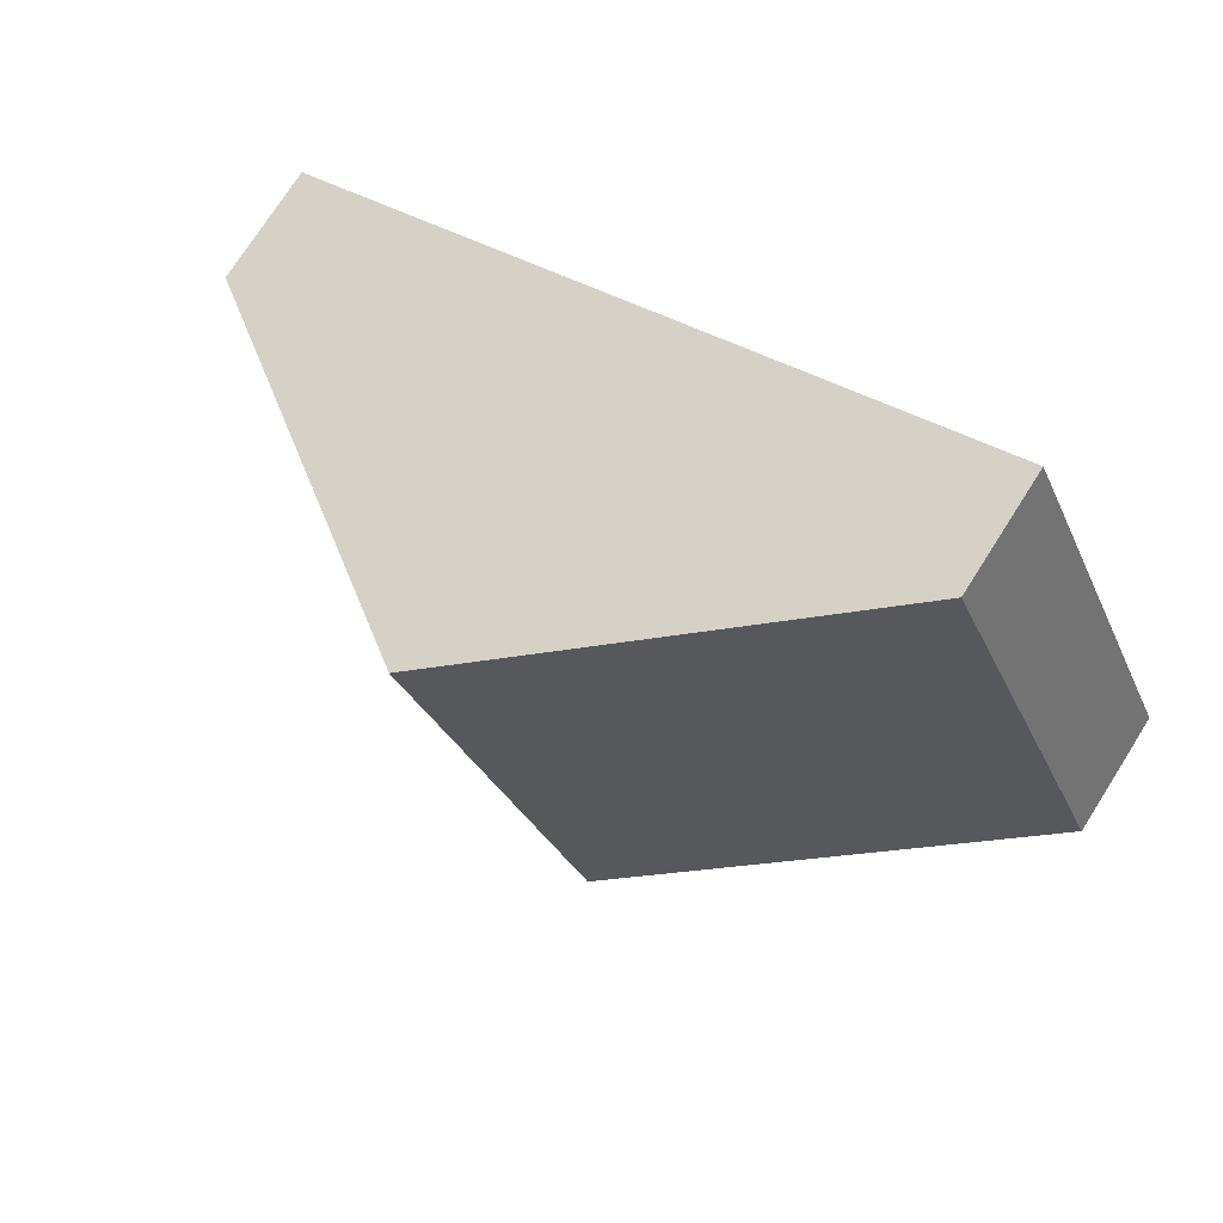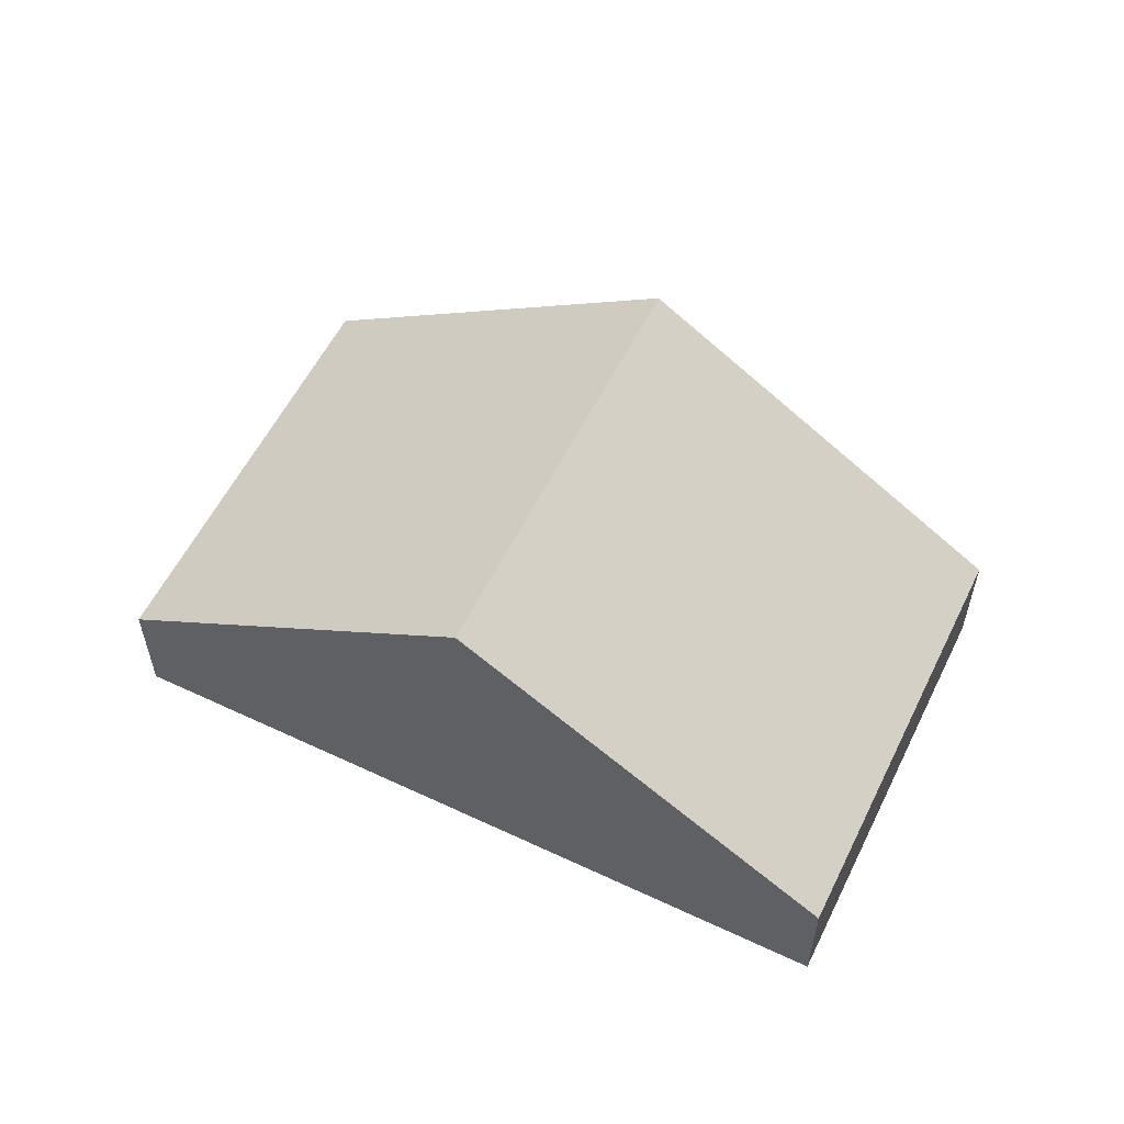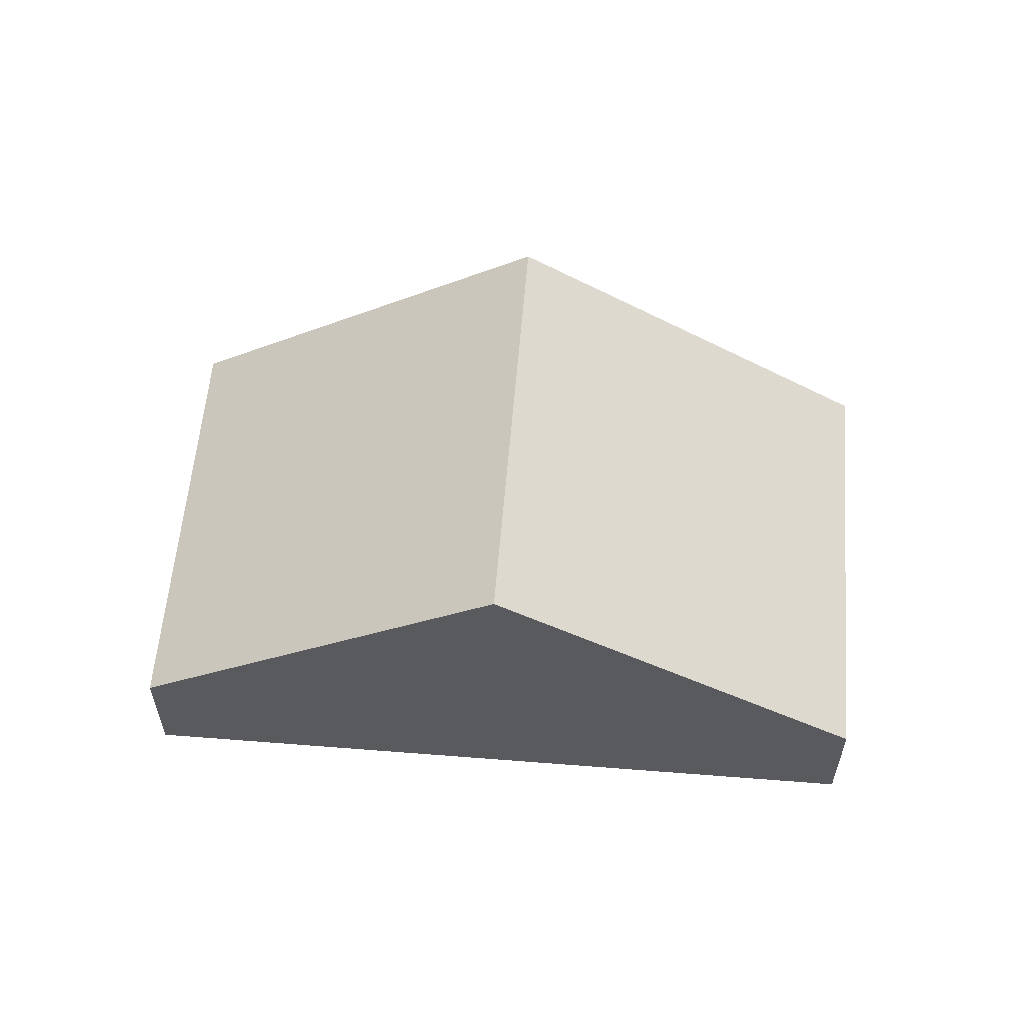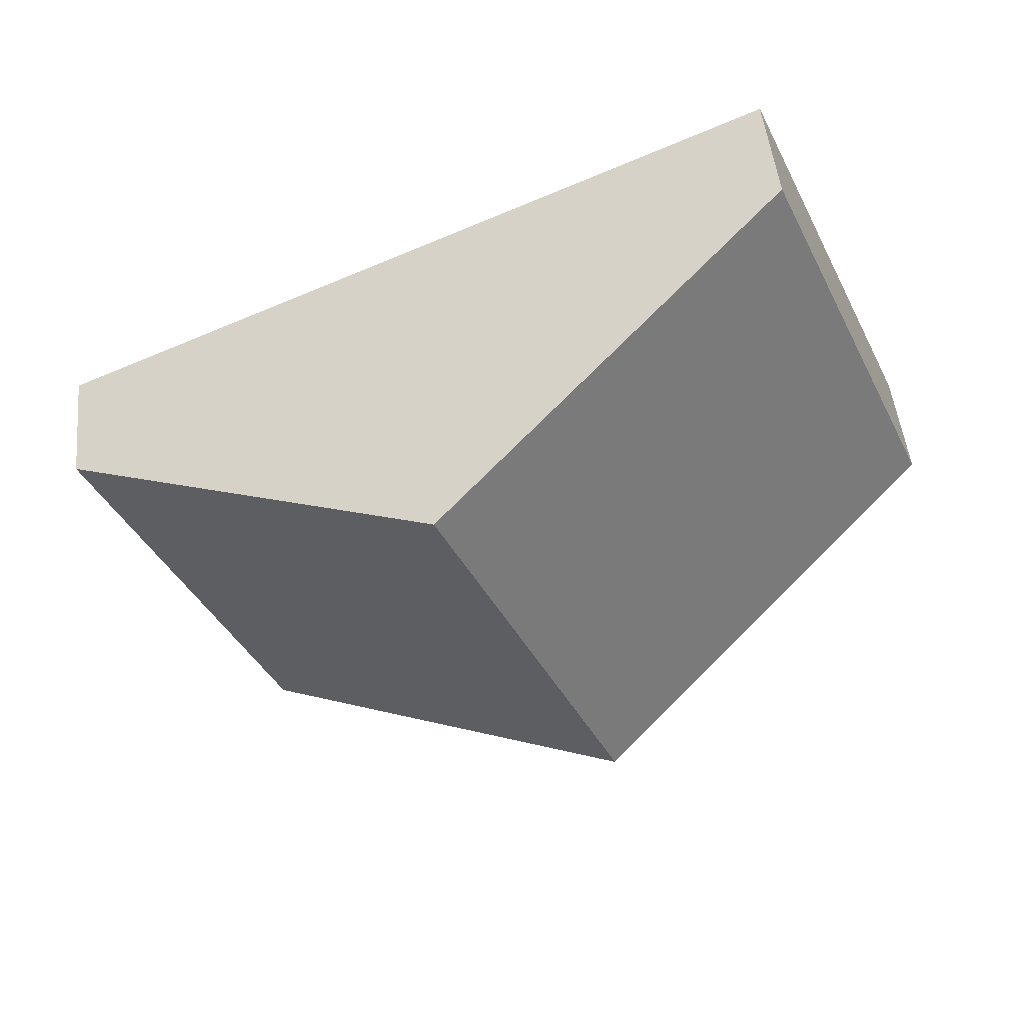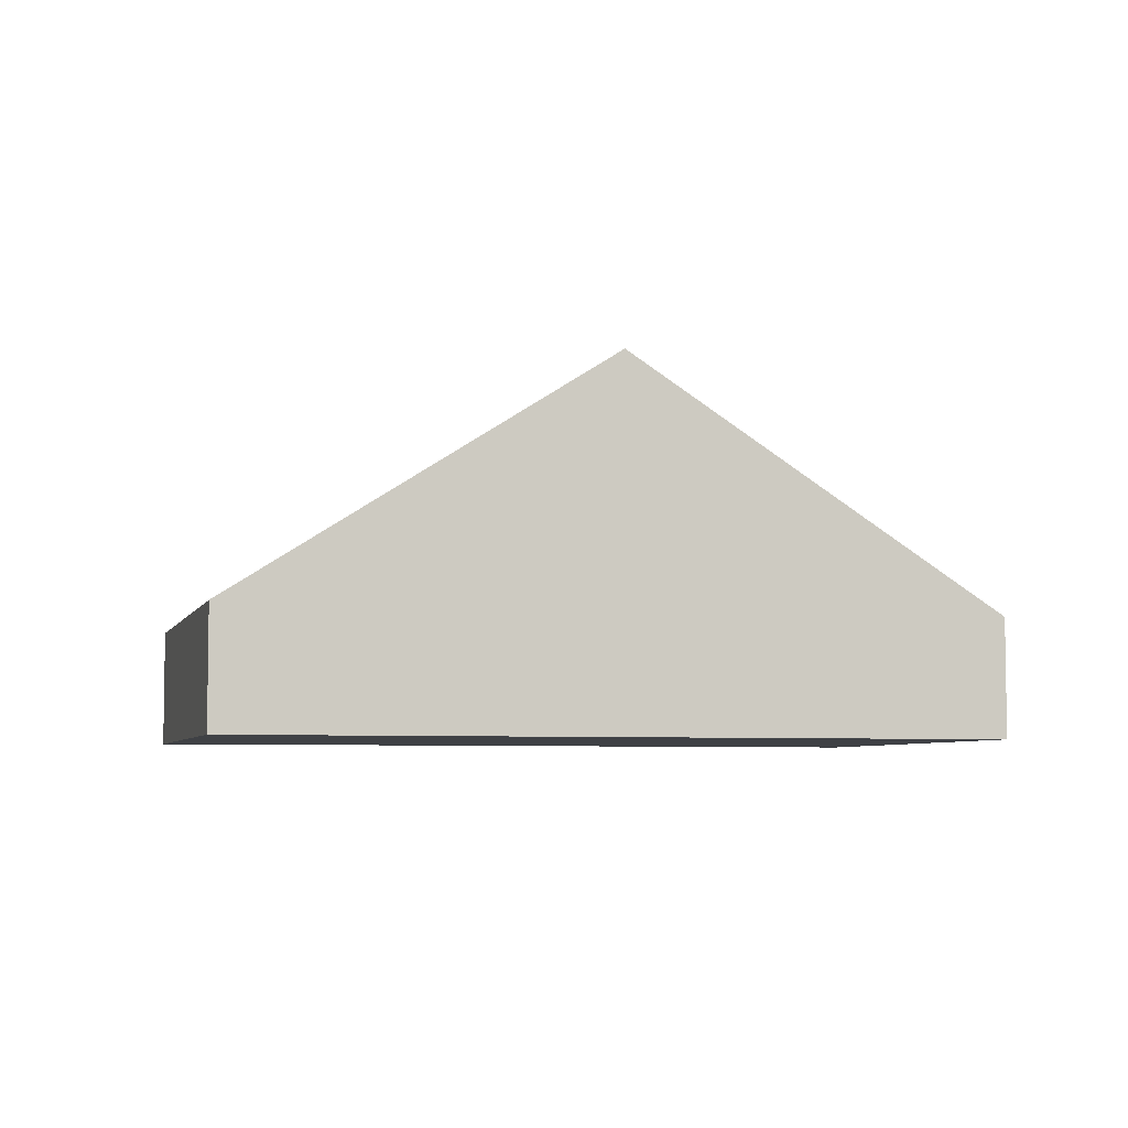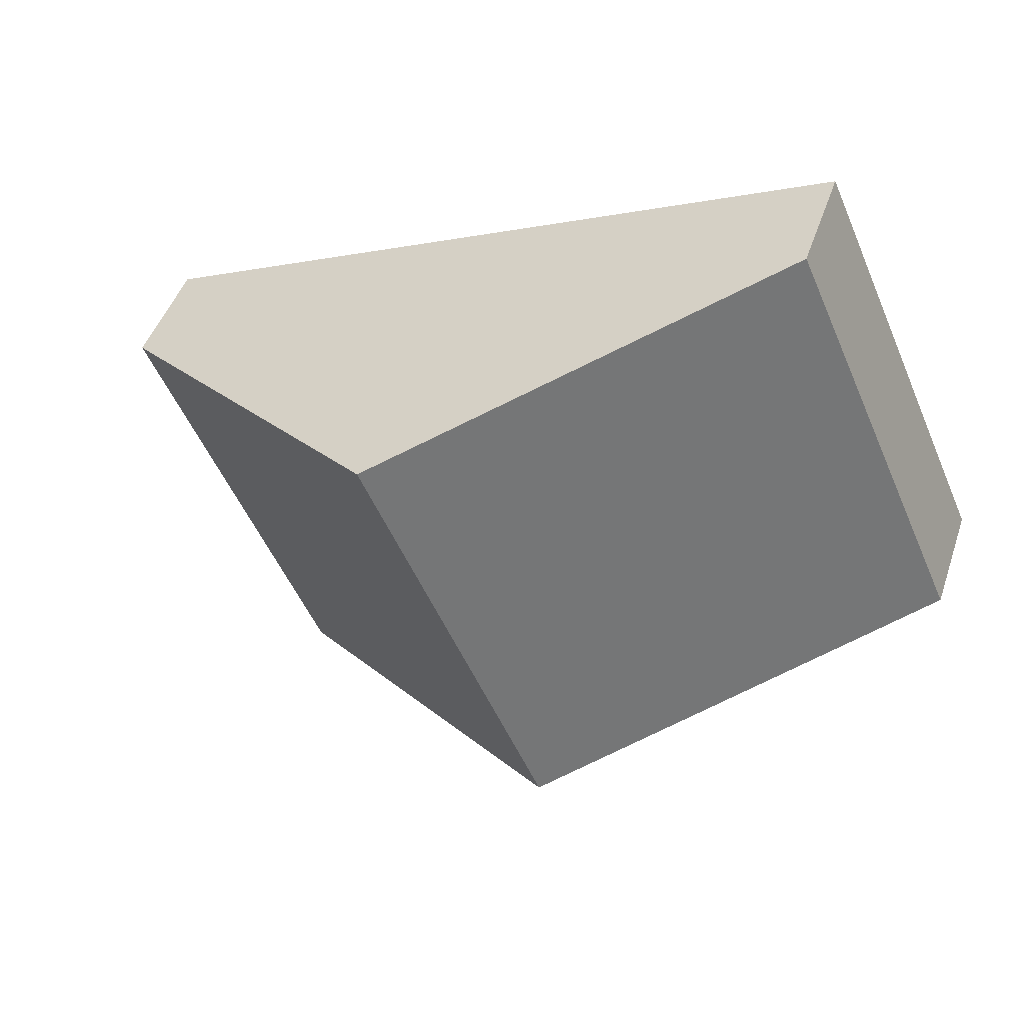
<metadata>
{"format":"obj","ext":"obj","renderer":"f3d","projection":"perspective","resolution":1024,"background":"white","views":[{"elev":74.8,"azim":-147.5,"up":"+Z"},{"elev":57.2,"azim":50.0,"up":"+Y"},{"elev":58.1,"azim":-151.4,"up":"+Y"},{"elev":49.2,"azim":174.1,"up":"+Z"},{"elev":-5.7,"azim":9.0,"up":"+Y"},{"elev":46.6,"azim":-161.6,"up":"+Z"}]}
</metadata>
<code>
v  13.23 2.238 -5.873
v  10.01 6.857 4.711
v  16.63 2.238 1.775
v  6.616 6.857 -2.937
v  0 2.238 1.37e-16
v  3.395 2.238 7.648
v  3.395 -4.683e-16 7.648
v  10.01 -2.885e-16 4.711
v  16.63 -1.087e-16 1.775
v  13.23 3.596e-16 -5.873
v  6.616 1.798e-16 -2.937
v  0 0 0
g defaultobject
f 1 2 3
f 2 1 4
f 5 2 4
f 2 5 6
f 7 2 6
f 2 7 8
f 2 8 3
f 3 8 9
f 9 1 3
f 1 9 10
f 10 4 1
f 4 10 11
f 4 11 5
f 5 11 12
f 5 7 6
f 7 5 12
f 8 10 9
f 10 8 7
f 10 7 11
f 11 7 12

</code>
